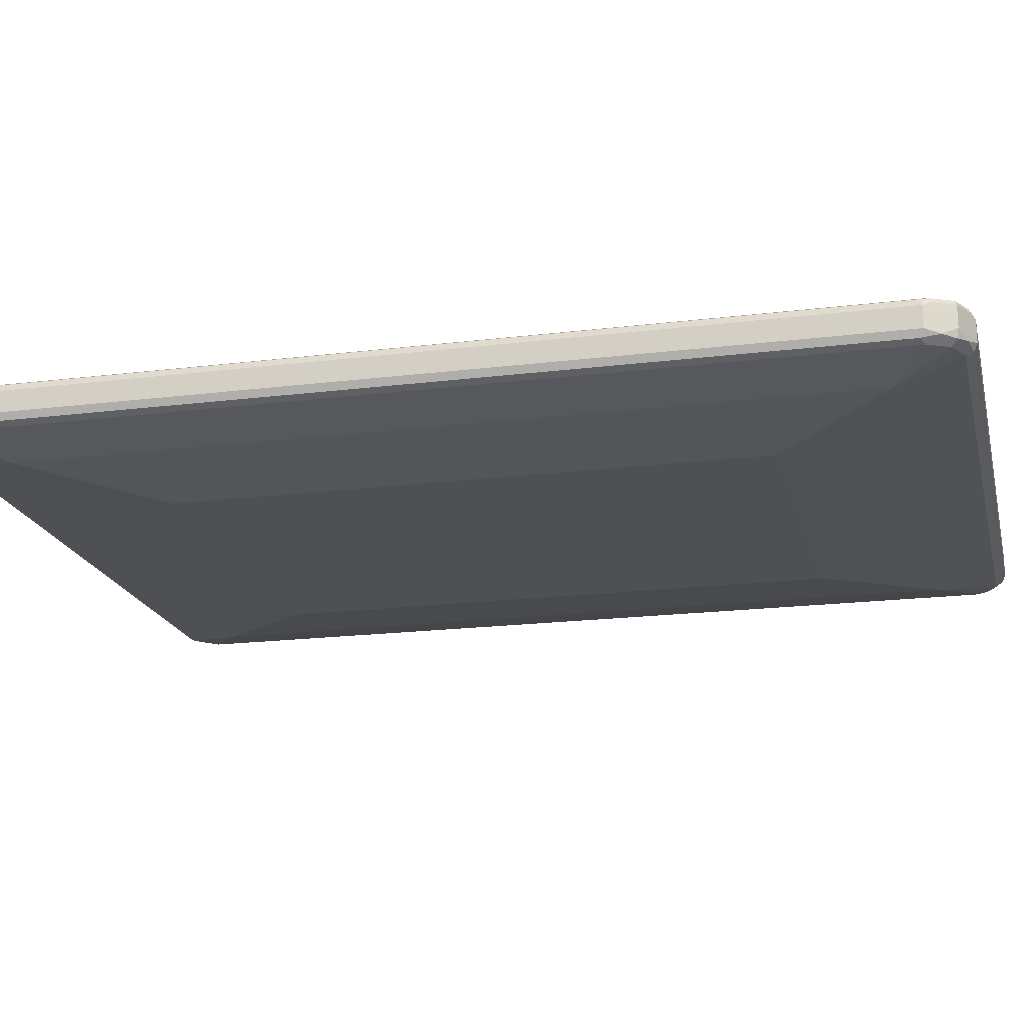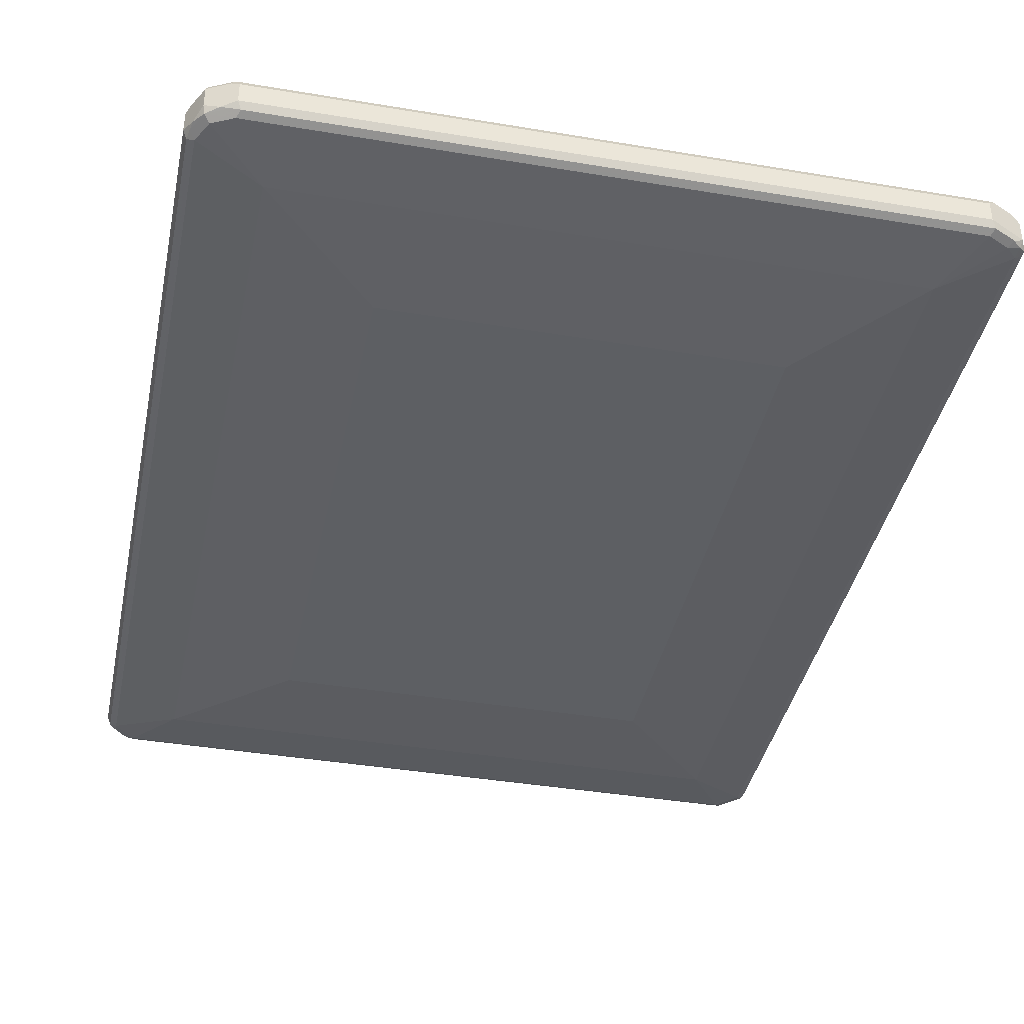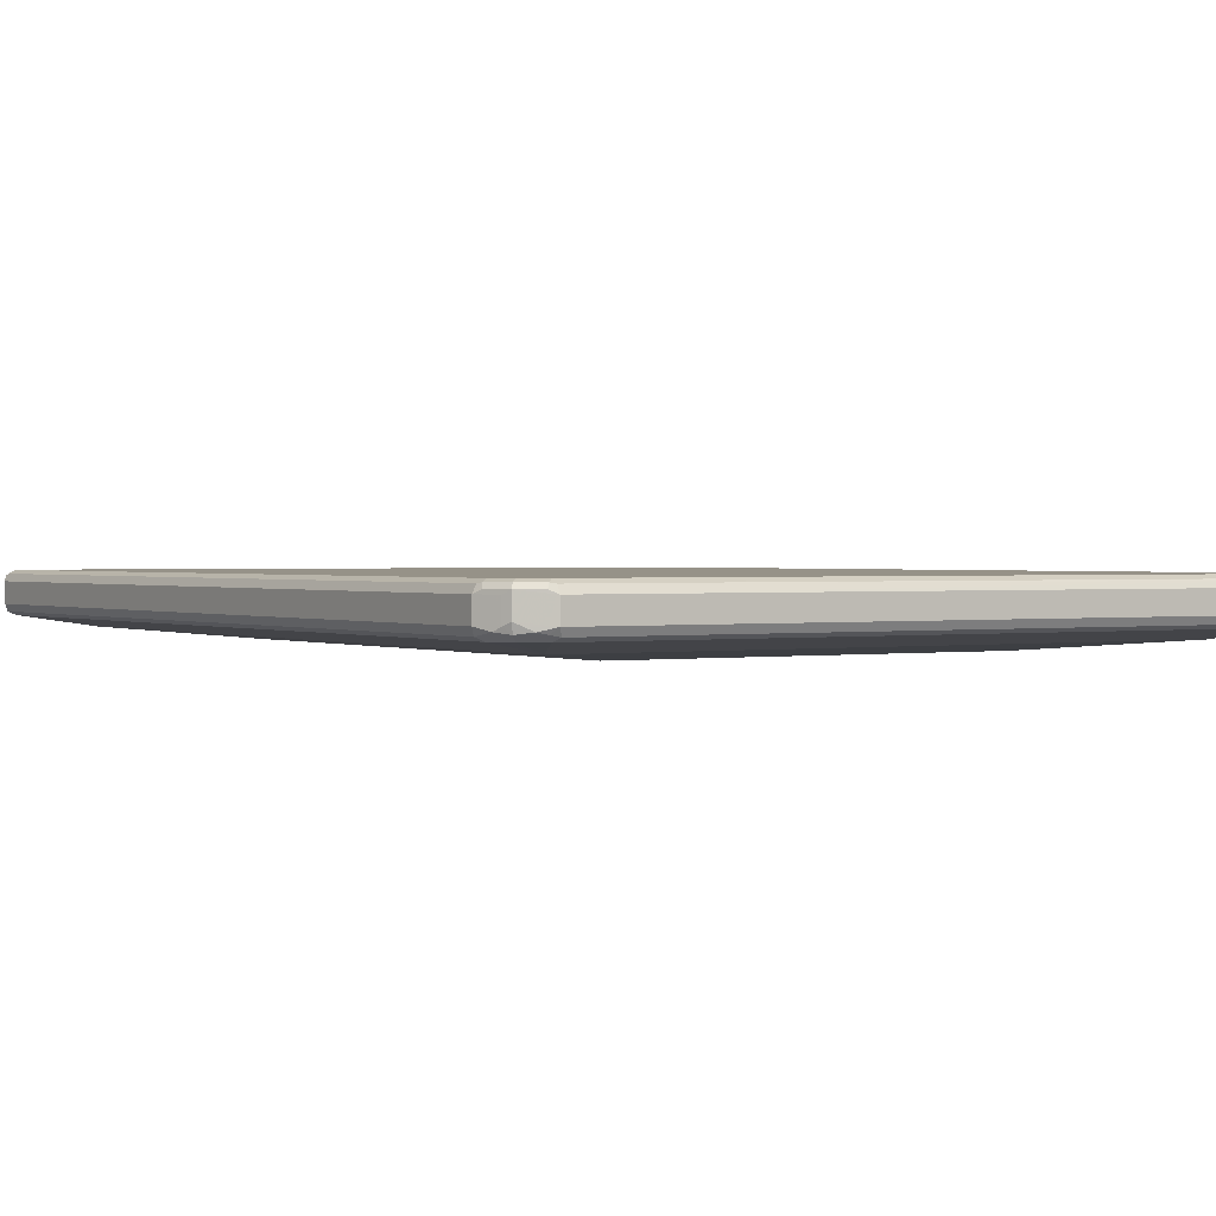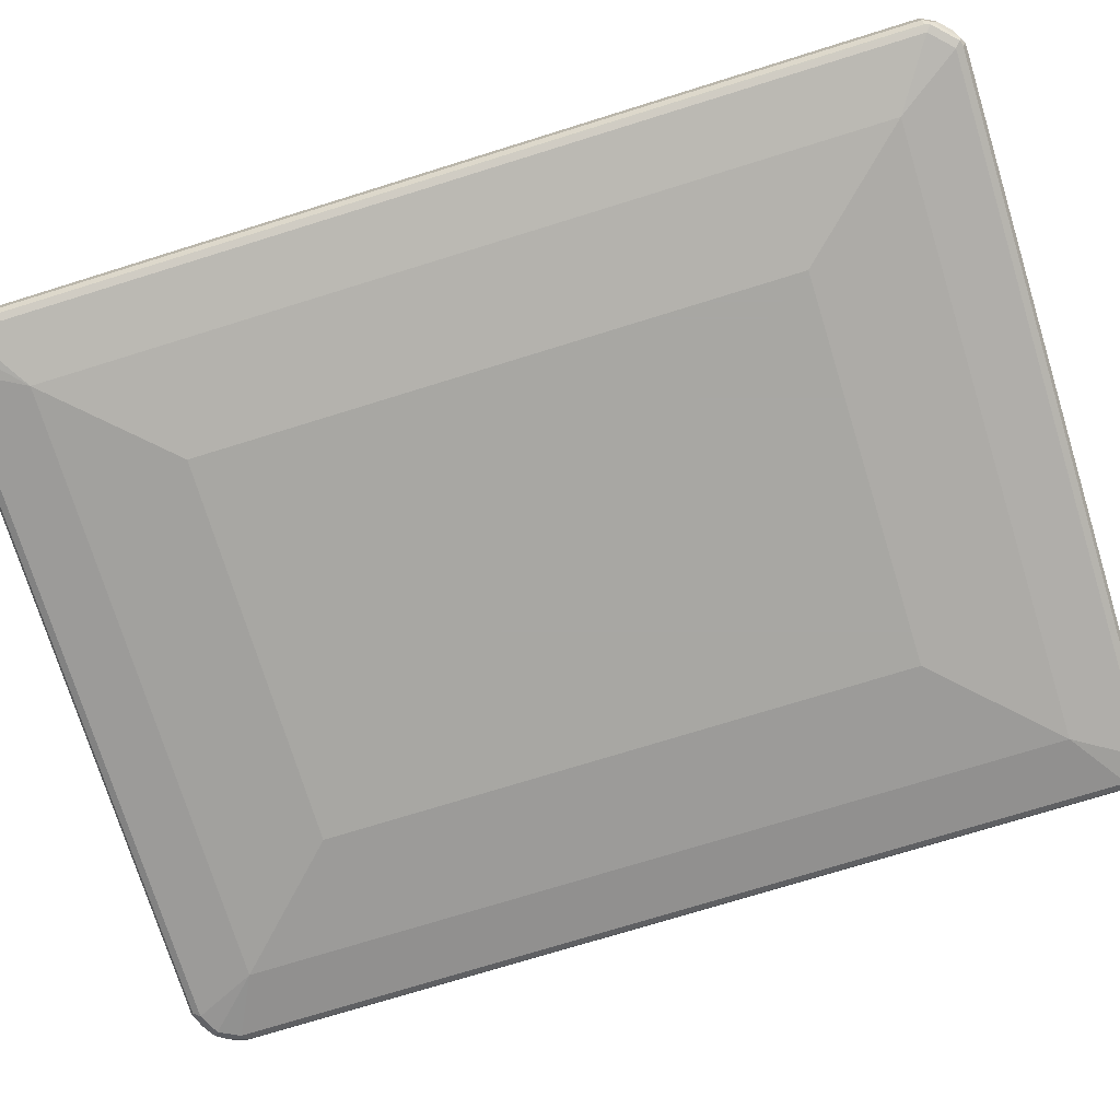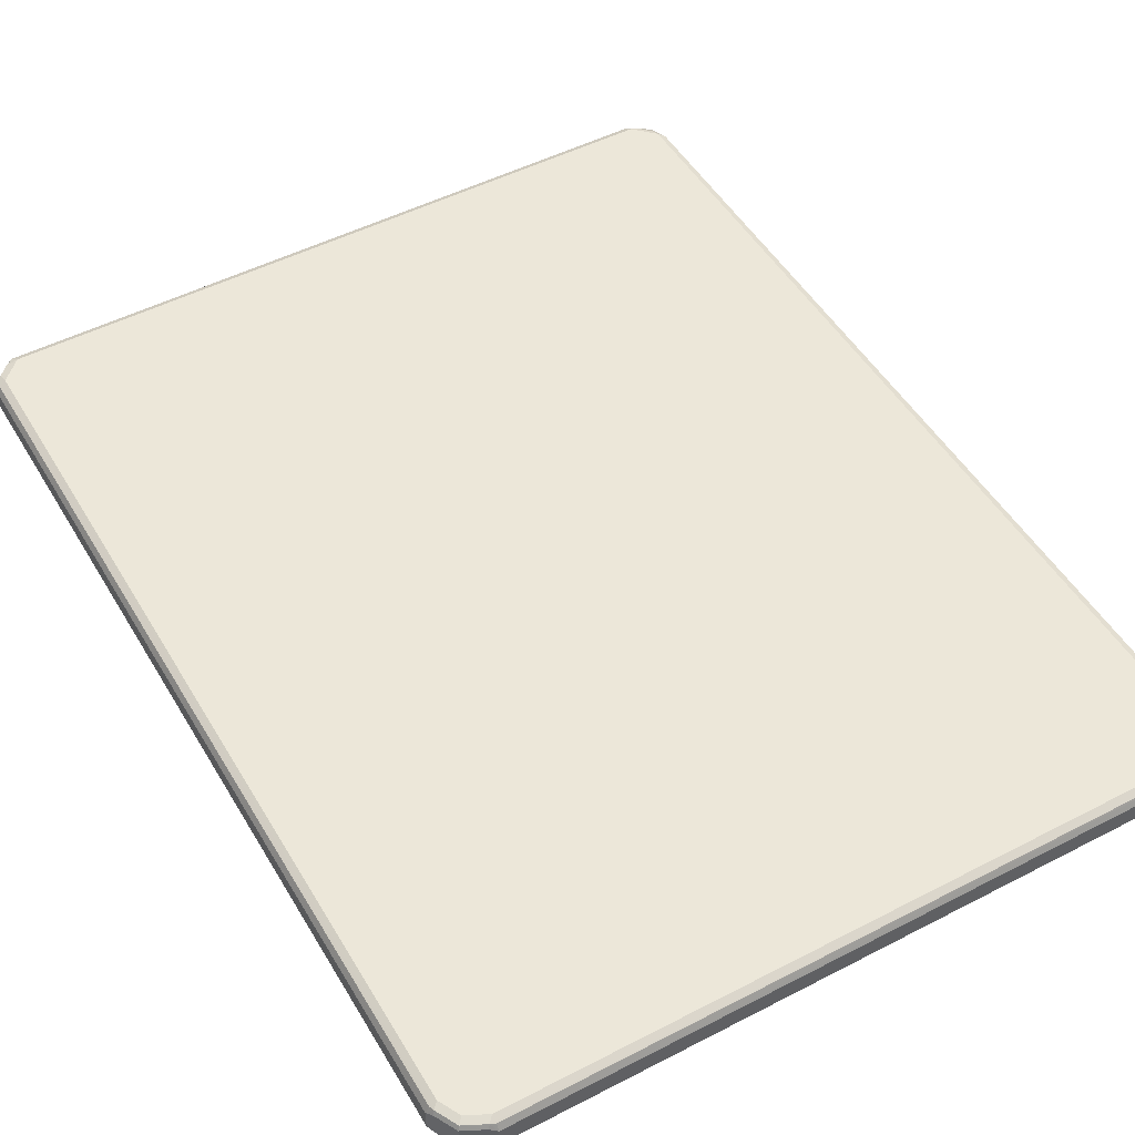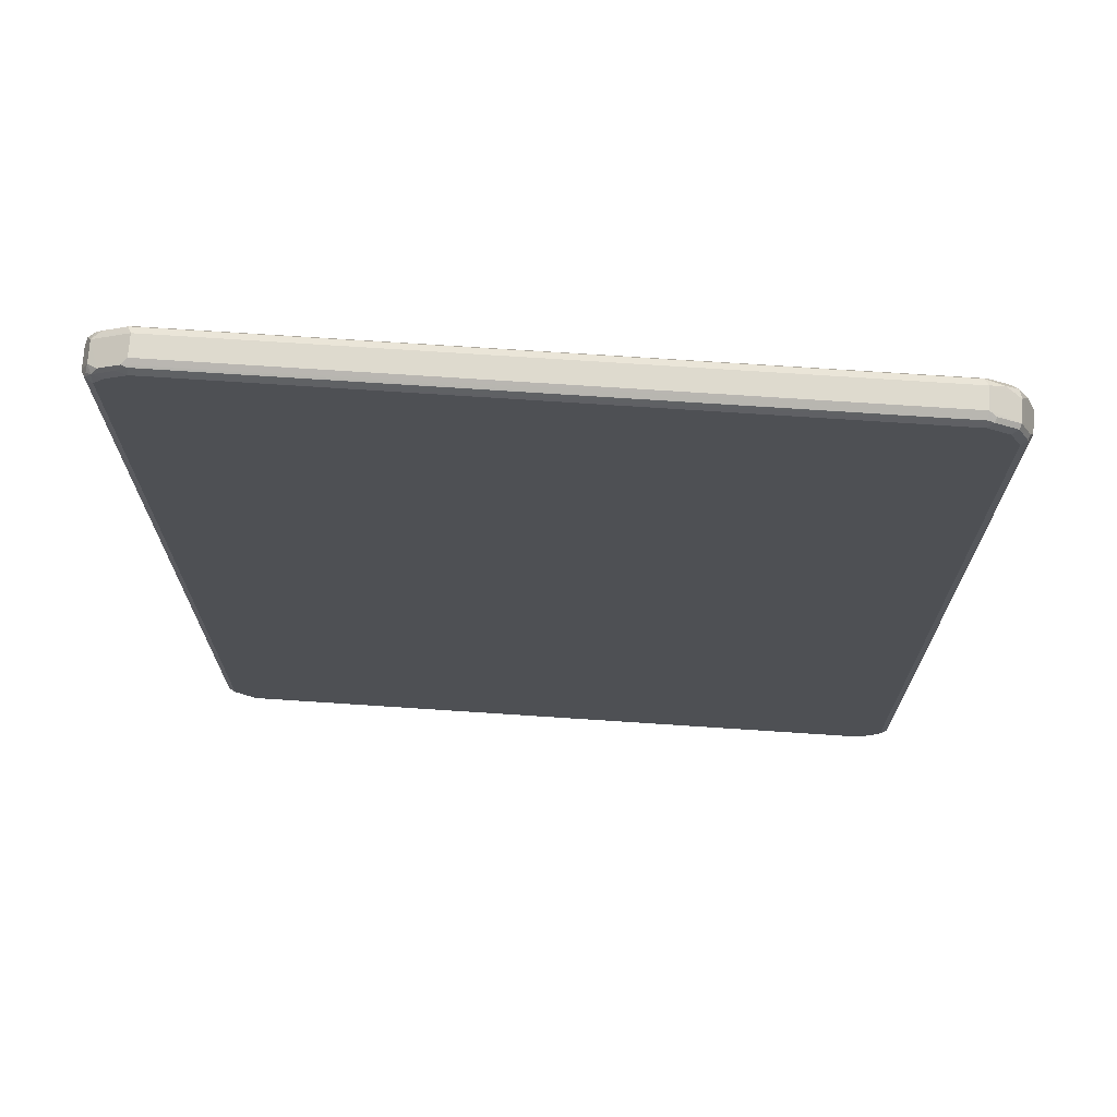
<metadata>
{"format":"obj","ext":"obj","renderer":"f3d","projection":"perspective","resolution":1024,"background":"white","views":[{"elev":-19.0,"azim":103.3,"up":"+Z"},{"elev":-39.9,"azim":168.3,"up":"+Z"},{"elev":1.2,"azim":148.2,"up":"+Z"},{"elev":-74.5,"azim":-72.8,"up":"+Z"},{"elev":49.7,"azim":150.3,"up":"+Z"},{"elev":71.2,"azim":3.8,"up":"+Y"}]}
</metadata>
<code>
v 0.6214 0.7248 0
v 0.6155 0.719 -0.01151
v 0.6127 0.7335 -0.008627
v 0.6098 0.7478 -0.005748
v 0.6041 0.7593 0
v 0.6214 0.7248 0.03452
v 0.6214 -0.742 -0
v 0.6041 0.7248 -0.01725
v 0.6155 -0.7478 -0.01151
v 0.5954 0.768 -0.008627
v 0.5982 0.7708 0.005748
v 0.6041 0.7593 0.03452
v 0.6155 0.7363 0.04026
v 0.6127 0.7335 0.04746
v 0.6155 0.7248 0.04602
v 0.6214 -0.742 0.03452
v 0.6098 -0.765 -0
v 0.6127 -0.7551 -0.008627
v 0.5004 0.673 -0.03452
v 0.5868 0.7593 -0.01725
v 0.6041 -0.742 -0.01725
v 0.6041 -0.7615 -0.01294
v 0.5666 0.7737 -0.01437
v 0.5609 0.7853 -0.008627
v 0.5753 0.7823 -0.005748
v 0.5868 0.7765 0
v 0.5982 0.7708 0.04026
v 0.5523 0.794 0
v 0.5954 0.768 0.04746
v 0.6041 0.7248 0.05178
v 0.6041 -0.742 0.05178
v 0.6155 -0.742 0.04602
v 0.617 -0.7507 0.04314
v 0.6098 -0.765 0.03452
v 0.5925 -0.7823 -0
v 0.3107 0.4832 -0.05178
v -0.5004 0.673 -0.03452
v 0.5523 0.7765 -0.01725
v 0.5004 -0.673 -0.03452
v 0.5695 -0.7765 -0.01725
v 0.5868 -0.7787 -0.01294
v 0.5465 0.788 -0.01151
v 0.5523 0.794 0.03452
v 0.5638 0.788 0.04026
v -0.5523 0.794 0
v 0.5868 0.7593 0.05178
v 0.5609 0.7853 0.04746
v 0.5695 -0.7765 0.05178
v 0.6061 -0.7593 0.04746
v 0.5925 -0.7823 0.03452
v 0.5782 -0.7896 -0.008627
v -0.3278 0.4832 -0.05178
v 0.3107 -0.4832 -0.05178
v -0.6041 0.742 -0.01725
v -0.5868 0.7593 -0.01725
v -0.5523 0.7765 -0.01725
v -0.5004 -0.673 -0.03452
v 0.5695 -0.788 -0.01151
v -0.5782 -0.7853 -0.01294
v -0.5695 -0.7765 -0.01725
v -0.558 0.788 -0.01151
v -0.5523 0.794 0.03452
v -0.5609 0.7896 0.04314
v 0.5523 0.788 0.04602
v -0.5652 0.7853 -0.008627
v -0.5997 0.768 -0.008627
v -0.6098 0.765 0
v -0.5954 0.7723 0.04314
v 0.5523 0.7765 0.05178
v -0.5523 0.788 0.04602
v -0.5523 0.7765 0.05178
v 0.5889 -0.7765 0.04746
v -0.5695 -0.7765 0.05178
v 0.5753 -0.788 0.04602
v 0.5824 -0.7853 0.04314
v 0.5695 -0.794 0.03452
v 0.5695 -0.794 -0
v -0.5695 -0.794 -0
v -0.5695 -0.788 -0.01151
v -0.3278 -0.4832 -0.05178
v -0.6155 0.742 -0.01151
v -0.6061 0.7593 -0.01294
v -0.6041 -0.742 -0.01725
v -0.6127 -0.7507 -0.01294
v -0.5925 0.7708 -0.01151
v -0.581 -0.788 -0.005748
v -0.5695 0.7787 0.04746
v -0.617 0.7507 -0.008627
v -0.6214 0.742 0
v -0.6098 0.765 0.03452
v -0.6041 0.7615 0.04746
v -0.5868 0.7593 0.05178
v -0.5638 -0.788 0.04602
v -0.6041 -0.742 0.05178
v -0.5839 -0.7737 0.0489
v -0.5695 -0.794 0.03452
v -0.5925 -0.7823 0.005748
v -0.6155 -0.742 -0.01151
v -0.6155 -0.7535 -0.005748
v -0.6214 -0.742 -0
v -0.6214 0.742 0.03452
v -0.6127 0.7551 0.04314
v -0.6155 0.7478 0.04602
v -0.6041 0.742 0.05178
v -0.5782 -0.7853 0.04314
v -0.6155 -0.7363 0.04602
v -0.6127 -0.7507 0.04314
v -0.6012 -0.7565 0.0489
v -0.5925 -0.7823 0.04026
v -0.6098 -0.765 0.005748
v -0.6214 -0.742 0.03452
v -0.6098 -0.765 0.04026
f 1 2 3
f 1 3 4
f 1 4 5
f 1 5 12
f 1 12 6
f 1 6 16
f 1 16 7
f 1 7 9
f 1 9 2
f 2 8 3
f 2 9 21
f 2 21 8
f 3 8 20
f 3 20 10
f 3 10 4
f 4 10 5
f 5 10 11
f 5 11 27
f 5 27 12
f 6 12 27
f 6 27 13
f 6 13 14
f 6 14 15
f 6 15 32
f 6 32 16
f 7 16 34
f 7 34 17
f 7 17 18
f 7 18 9
f 8 19 20
f 8 21 39
f 8 39 19
f 9 18 22
f 9 22 21
f 10 23 24
f 10 24 25
f 10 25 26
f 10 26 11
f 10 20 23
f 11 26 28
f 11 28 43
f 11 43 27
f 13 27 29
f 13 29 14
f 14 29 46
f 14 46 30
f 14 30 31
f 14 31 32
f 14 32 15
f 16 32 33
f 16 33 34
f 17 22 18
f 17 34 50
f 17 50 35
f 17 35 41
f 17 41 22
f 19 36 52
f 19 52 37
f 19 37 56
f 19 56 38
f 19 38 20
f 19 39 53
f 19 53 36
f 20 38 23
f 21 22 41
f 21 41 40
f 21 40 39
f 23 38 42
f 23 42 24
f 24 42 28
f 24 28 25
f 25 28 26
f 27 43 44
f 27 44 29
f 28 42 61
f 28 61 45
f 28 45 62
f 28 62 43
f 29 44 47
f 29 47 69
f 29 69 46
f 30 46 69
f 30 69 71
f 30 71 92
f 30 92 104
f 30 104 94
f 30 94 73
f 30 73 48
f 30 48 31
f 31 48 72
f 31 72 49
f 31 49 32
f 32 49 33
f 33 49 34
f 34 49 72
f 34 72 50
f 35 50 51
f 35 51 41
f 36 53 80
f 36 80 52
f 37 54 55
f 37 55 56
f 37 52 80
f 37 80 57
f 37 57 83
f 37 83 54
f 38 56 61
f 38 61 42
f 39 40 60
f 39 60 57
f 39 57 80
f 39 80 53
f 40 41 58
f 40 58 59
f 40 59 60
f 41 51 58
f 43 62 63
f 43 63 64
f 43 64 47
f 43 47 44
f 45 61 65
f 45 65 66
f 45 66 67
f 45 67 68
f 45 68 62
f 47 64 70
f 47 70 71
f 47 71 69
f 48 73 93
f 48 93 74
f 48 74 72
f 50 75 76
f 50 76 51
f 50 72 75
f 51 76 77
f 51 77 78
f 51 78 79
f 51 79 58
f 54 81 82
f 54 82 55
f 54 83 84
f 54 84 81
f 55 82 85
f 55 85 61
f 55 61 56
f 57 60 83
f 58 79 59
f 59 79 78
f 59 78 86
f 59 86 99
f 59 99 84
f 59 84 83
f 59 83 60
f 61 85 66
f 61 66 65
f 62 68 63
f 63 87 70
f 63 70 64
f 63 68 91
f 63 91 87
f 66 85 82
f 66 82 67
f 67 82 88
f 67 88 89
f 67 89 101
f 67 101 90
f 67 90 68
f 68 90 91
f 70 87 71
f 71 87 91
f 71 91 92
f 72 74 75
f 73 94 108
f 73 108 95
f 73 95 105
f 73 105 93
f 74 93 96
f 74 96 76
f 74 76 75
f 76 96 78
f 76 78 77
f 78 96 109
f 78 109 97
f 78 97 86
f 81 89 88
f 81 88 82
f 81 84 98
f 81 98 100
f 81 100 89
f 84 99 100
f 84 100 98
f 86 97 110
f 86 110 99
f 89 100 111
f 89 111 101
f 90 102 91
f 90 101 102
f 91 102 103
f 91 103 104
f 91 104 92
f 93 105 96
f 94 106 107
f 94 107 108
f 94 104 103
f 94 103 106
f 95 108 112
f 95 112 109
f 95 109 105
f 96 105 109
f 97 109 112
f 97 112 110
f 99 110 100
f 100 110 112
f 100 112 111
f 101 103 102
f 101 111 106
f 101 106 103
f 106 111 107
f 107 111 112
f 107 112 108

</code>
